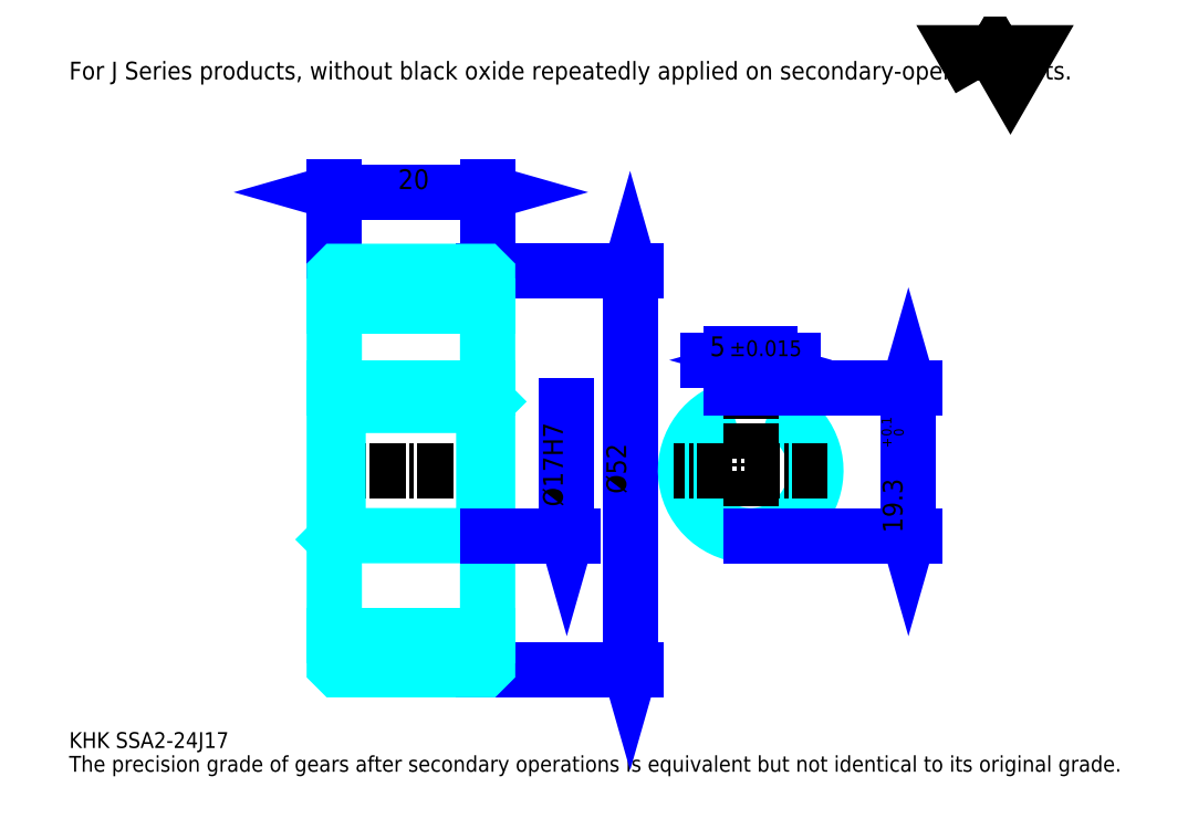
<metadata>
{"format":"dxf","ext":"dxf","renderer":"ezdxf+matplotlib","layout":"modelspace","background":"white","min_lineweight":24,"dpi":150}
</metadata>
<code>
0
SECTION
2
ENTITIES
0
TEXT
8
0
10
5.163
20
5.679
40
2.065
41
1
1
KHK SSA2-24J17
7
KANJI
50
0
51
0
0
TEXT
8
0
10
5.163
20
2.582
40
2.065
41
1
1
The precision grade of gears after secondary operations is equivalent but not identical to its original grade.
7
KANJI
50
0
51
0
0
TEXT
8
0
10
5.163
20
92.93
40
2.323
41
1
1
For J Series products, without black oxide repeatedly applied on secondary-operated parts.
7
KANJI
50
0
51
0
0
POLYLINE
8
0
66
     1
70
     2
0
VERTEX
8
0
10
123.9
20
92.93
0
VERTEX
8
0
10
121.9
20
96.43
0
VERTEX
8
0
10
130
20
96.43
0
VERTEX
8
0
10
127.9
20
92.93
0
VERTEX
8
0
10
125.9
20
96.43
0
VERTEX
8
0
10
123.9
20
92.93
0
SEQEND
0
LINE
8
0
10
78.33
20
67.89
11
78.33
21
15.89
0
POLYLINE
8
0
66
     1
70
     2
0
VERTEX
8
0
10
78.85
20
66.09
0
VERTEX
8
0
10
78.33
20
67.89
0
VERTEX
8
0
10
77.82
20
66.09
0
SEQEND
0
POLYLINE
8
0
66
     1
70
     2
0
VERTEX
8
0
10
77.82
20
17.7
0
VERTEX
8
0
10
78.33
20
15.89
0
VERTEX
8
0
10
78.85
20
17.7
0
SEQEND
0
LINE
8
0
10
59.74
20
67.89
11
79.11
21
67.89
0
LINE
8
0
10
59.74
20
15.89
11
79.11
21
15.89
0
TEXT
8
0
10
77.82
20
38.86
40
2.582
41
1
1
%%c52
7
KANJI
50
90
51
0
0
LINE
8
0
10
39.74
20
78.22
11
59.74
21
78.22
0
POLYLINE
8
0
66
     1
70
     2
0
VERTEX
8
0
10
41.55
20
78.74
0
VERTEX
8
0
10
39.74
20
78.22
0
VERTEX
8
0
10
41.55
20
77.7
0
SEQEND
0
POLYLINE
8
0
66
     1
70
     2
0
VERTEX
8
0
10
57.94
20
77.7
0
VERTEX
8
0
10
59.74
20
78.22
0
VERTEX
8
0
10
57.94
20
78.74
0
SEQEND
0
LINE
8
0
10
39.74
20
67.89
11
39.74
21
78.99
0
LINE
8
0
10
59.74
20
67.89
11
59.74
21
78.99
0
TEXT
8
0
10
48.07
20
78.63
40
2.582
41
1
1
20
7
KANJI
50
0
51
0
0
LINE
8
DASHDOT
10
38.2
20
65.89
11
61.29
21
65.89
0
LINE
8
DASHDOT
10
38.2
20
17.89
11
61.29
21
17.89
0
LINE
8
DASHDOT
10
38.2
20
41.89
11
61.29
21
41.89
0
LINE
8
0
10
59.24
20
15.89
11
59.74
21
15.89
0
LINE
8
0
10
59.24
20
67.89
11
59.74
21
67.89
0
LINE
8
0
10
59.74
20
67.39
11
59.74
21
67.89
0
LINE
8
0
10
39.74
20
67.39
11
39.74
21
67.89
0
LINE
8
0
10
39.74
20
63.39
11
59.74
21
63.39
0
LINE
8
0
10
39.74
20
20.39
11
59.74
21
20.39
0
LINE
8
0
10
59.74
20
50.89
11
59.24
21
50.39
0
LINE
8
0
10
59.74
20
32.89
11
59.24
21
33.39
0
LINE
8
0
10
39.74
20
32.89
11
40.24
21
33.39
0
POLYLINE
8
0
66
     1
70
     2
0
VERTEX
8
0
10
39.74
20
32.89
0
VERTEX
8
0
10
39.74
20
16.39
0
VERTEX
8
0
10
40.24
20
15.89
0
VERTEX
8
0
10
59.24
20
15.89
0
VERTEX
8
0
10
59.74
20
16.39
0
VERTEX
8
0
10
59.74
20
67.39
0
VERTEX
8
0
10
59.24
20
67.89
0
VERTEX
8
0
10
40.24
20
67.89
0
VERTEX
8
0
10
39.74
20
67.39
0
VERTEX
8
0
10
39.74
20
32.89
0
SEQEND
0
POLYLINE
8
0
66
     1
70
     2
0
VERTEX
8
0
10
39.74
20
50.89
0
VERTEX
8
0
10
40.24
20
50.39
0
VERTEX
8
0
10
40.24
20
33.39
0
VERTEX
8
0
10
59.24
20
33.39
0
VERTEX
8
0
10
59.24
20
50.39
0
VERTEX
8
0
10
40.24
20
50.39
0
SEQEND
0
ARC
8
0
10
94.06
20
41.89
40
8.5
50
107.1
51
72.9
0
POLYLINE
8
0
66
     1
70
     2
0
VERTEX
8
0
10
96.56
20
50.02
0
VERTEX
8
0
10
96.56
20
52.69
0
VERTEX
8
0
10
91.56
20
52.69
0
VERTEX
8
0
10
91.56
20
50.02
0
SEQEND
0
LINE
8
0
10
39.74
20
52.69
11
59.74
21
52.69
0
LINE
8
DASHDOT
10
94.06
20
54.24
11
94.06
21
31.85
0
LINE
8
DASHDOT
10
104.1
20
41.89
11
84.01
21
41.89
0
LINE
8
0
10
99.66
20
56.31
11
88.46
21
56.31
0
POLYLINE
8
0
66
     1
70
     2
0
VERTEX
8
0
10
89.75
20
55.79
0
VERTEX
8
0
10
91.56
20
56.31
0
VERTEX
8
0
10
89.75
20
56.82
0
SEQEND
0
POLYLINE
8
0
66
     1
70
     2
0
VERTEX
8
0
10
98.37
20
56.82
0
VERTEX
8
0
10
96.56
20
56.31
0
VERTEX
8
0
10
98.37
20
55.79
0
SEQEND
0
LINE
8
0
10
91.56
20
52.69
11
91.56
21
57.08
0
LINE
8
0
10
96.56
20
52.69
11
96.56
21
57.08
0
TEXT
8
0
10
88.73
20
56.82
40
2.582
41
1
1
5
7
KANJI
50
0
51
0
0
TEXT
8
0
10
91.29
20
56.82
40
2.065
41
1
1
%%p0.015
7
KANJI
50
0
51
0
0
LINE
8
0
10
114.6
20
52.69
11
114.6
21
33.39
0
POLYLINE
8
0
66
     1
70
     2
0
VERTEX
8
0
10
115.1
20
50.89
0
VERTEX
8
0
10
114.6
20
52.69
0
VERTEX
8
0
10
114.1
20
50.89
0
SEQEND
0
POLYLINE
8
0
66
     1
70
     2
0
VERTEX
8
0
10
114.1
20
35.2
0
VERTEX
8
0
10
114.6
20
33.39
0
VERTEX
8
0
10
115.1
20
35.2
0
SEQEND
0
LINE
8
0
10
96.56
20
52.69
11
115.4
21
52.69
0
LINE
8
0
10
94.06
20
33.39
11
115.4
21
33.39
0
TEXT
8
0
10
113.9
20
33.75
40
2.582
41
1
1
19.3
7
KANJI
50
90
51
0
0
TEXT
8
0
10
114
20
44.93
40
1.291
41
1
1

7
KANJI
50
90
51
0
0
TEXT
8
0
10
112.4
20
44.93
40
1.291
41
1
1
+
7
KANJI
50
90
51
0
0
TEXT
8
0
10
114
20
46.37
40
1.291
41
1
1
0
7
KANJI
50
90
51
0
0
TEXT
8
0
10
112.4
20
46.37
40
1.291
41
1
1
0.1
7
KANJI
50
90
51
0
0
LINE
8
0
10
70.07
20
50.39
11
70.07
21
33.39
0
POLYLINE
8
0
66
     1
70
     2
0
VERTEX
8
0
10
69.55
20
35.2
0
VERTEX
8
0
10
70.07
20
33.39
0
VERTEX
8
0
10
70.59
20
35.2
0
SEQEND
0
LINE
8
0
10
59.74
20
33.39
11
70.85
21
33.39
0
TEXT
8
0
10
69.55
20
37.18
40
2.582
41
1
1
%%c17H7
7
KANJI
50
90
51
0
0
ENDSEC
0
EOF

</code>
